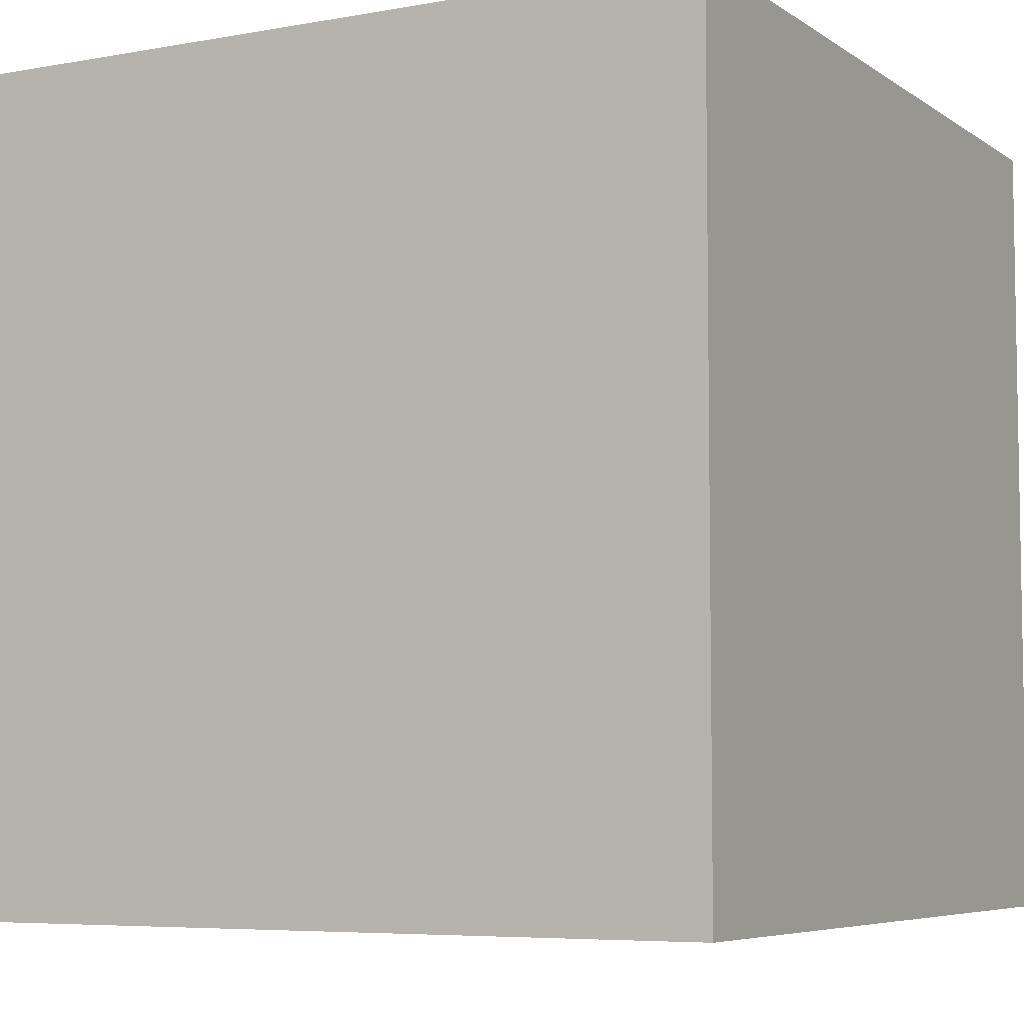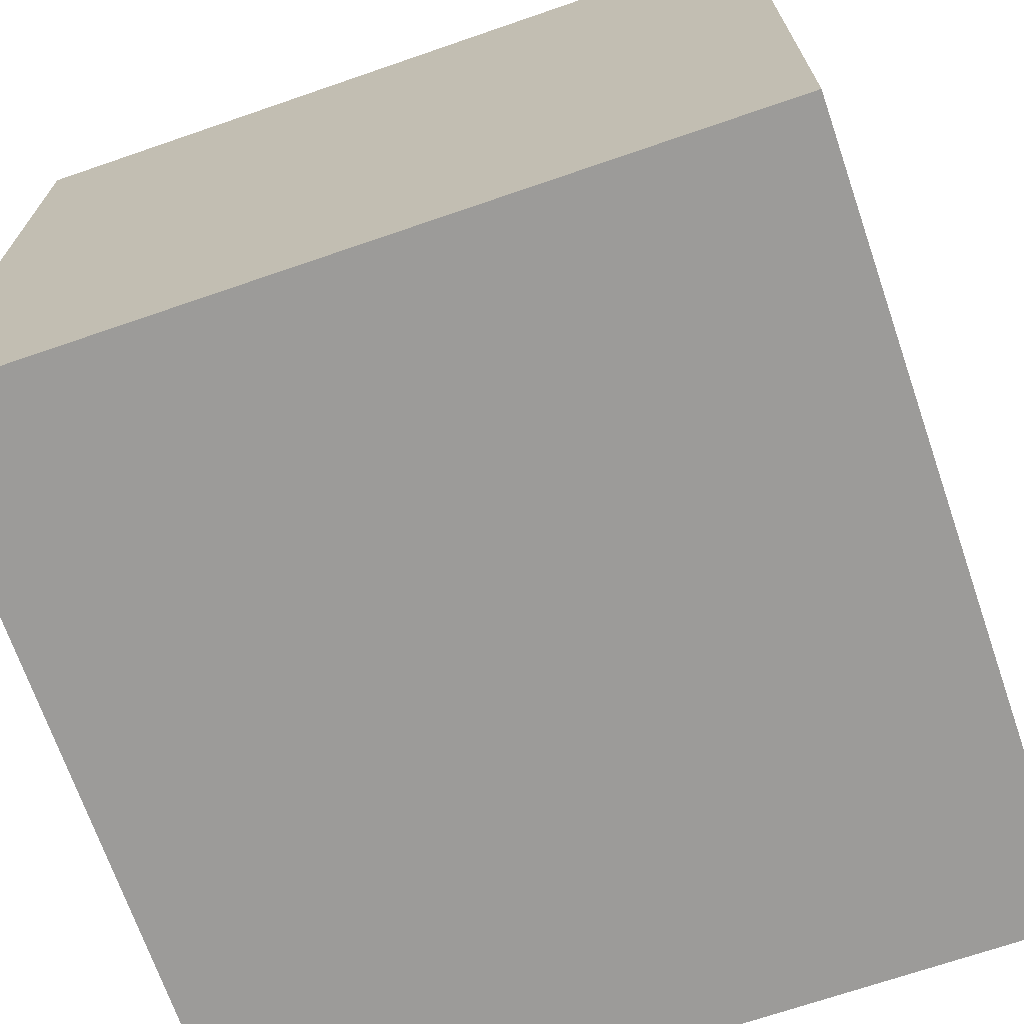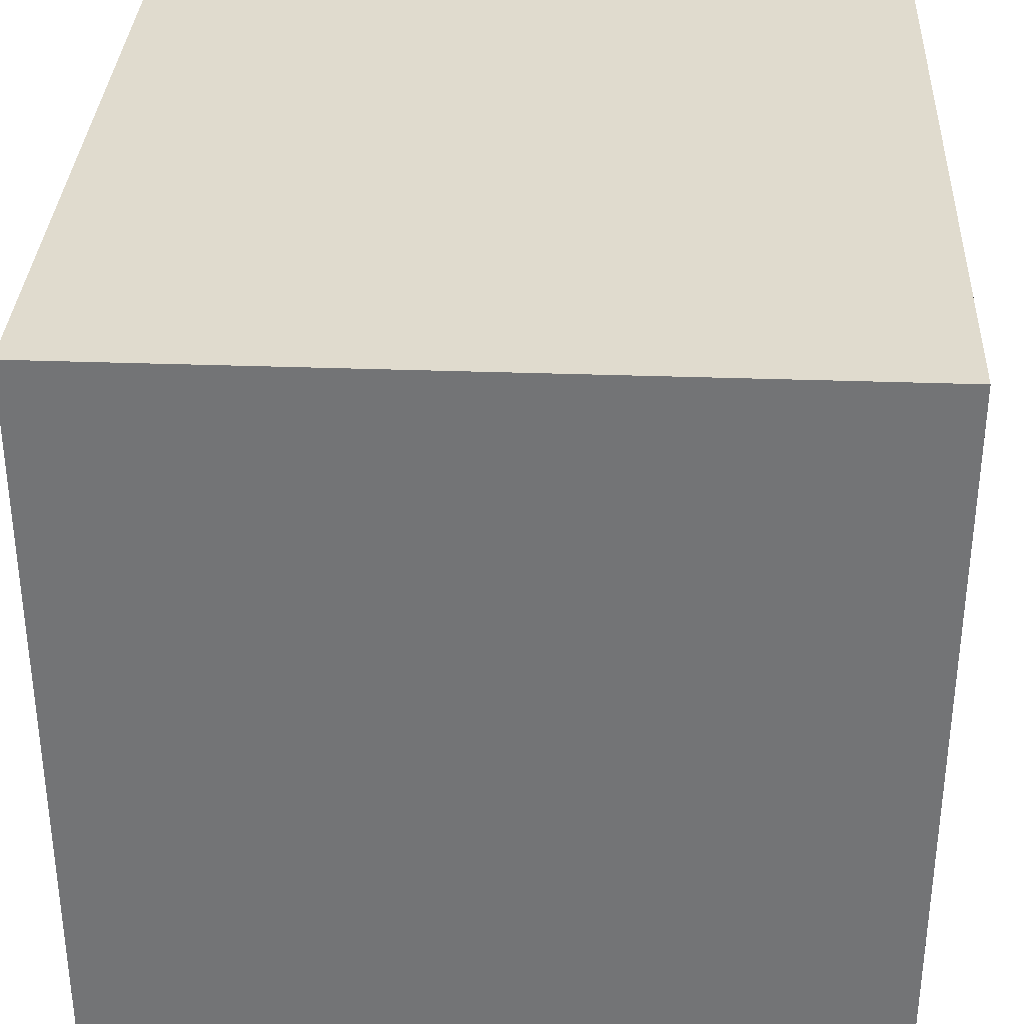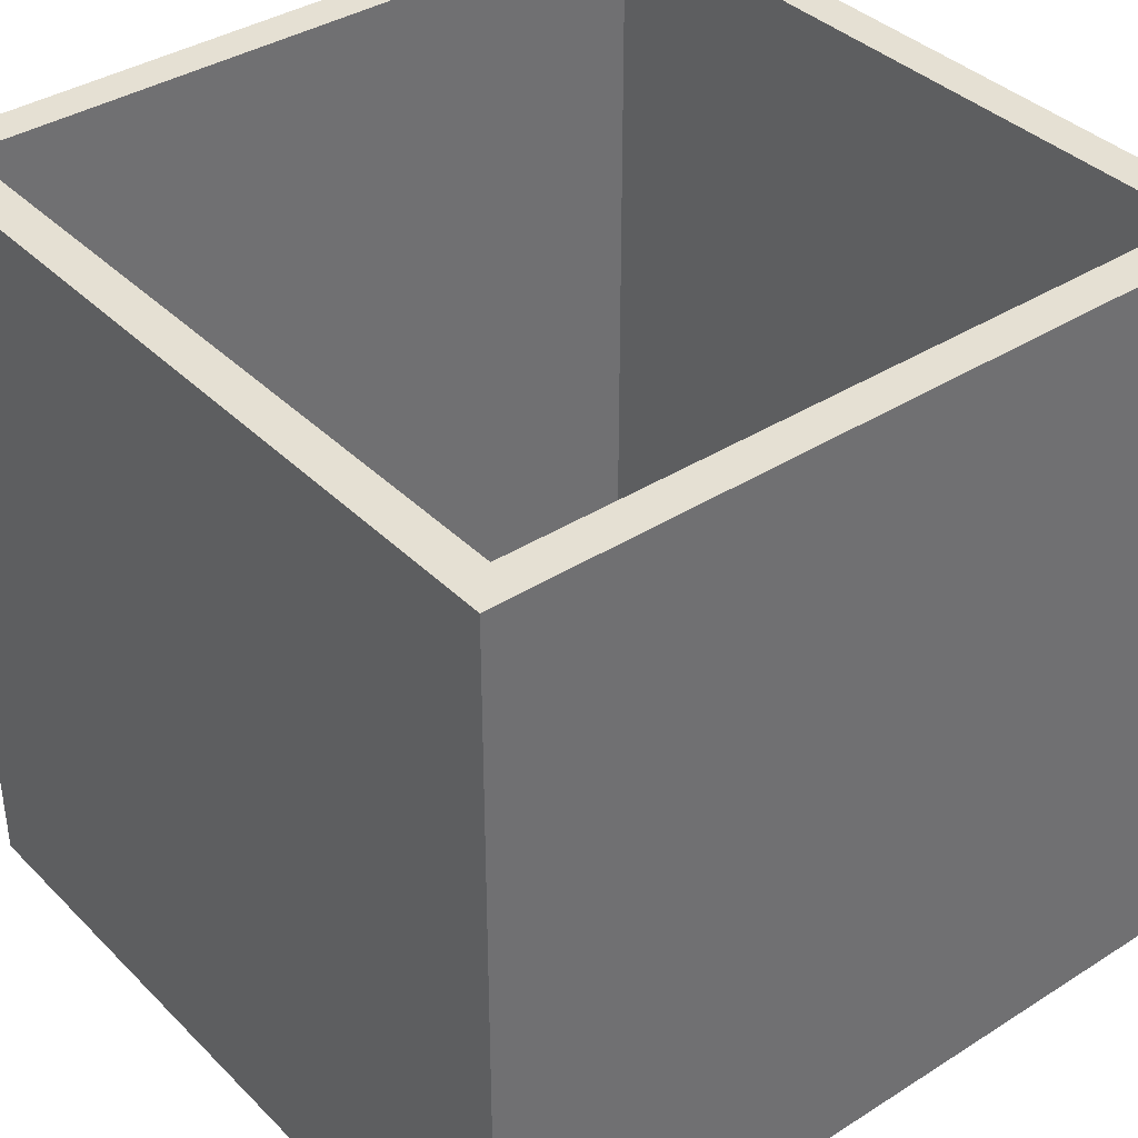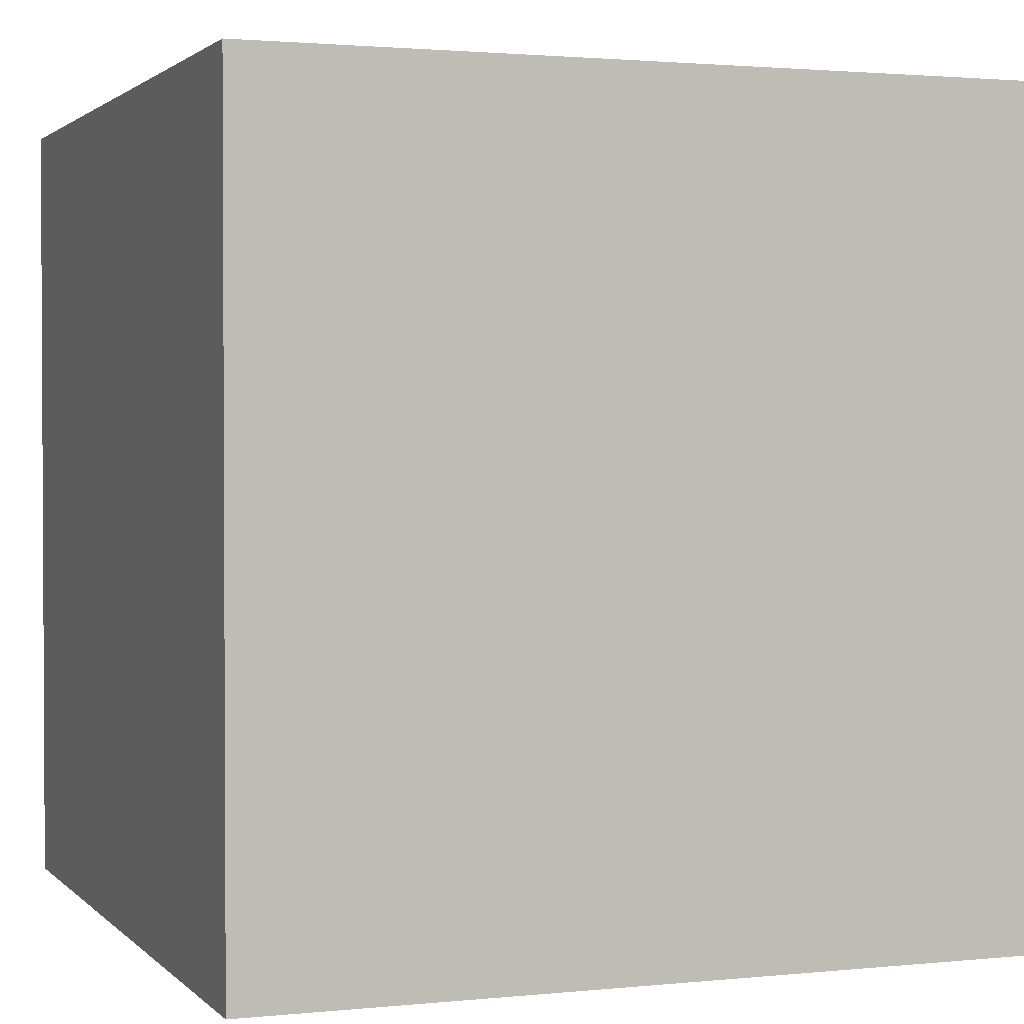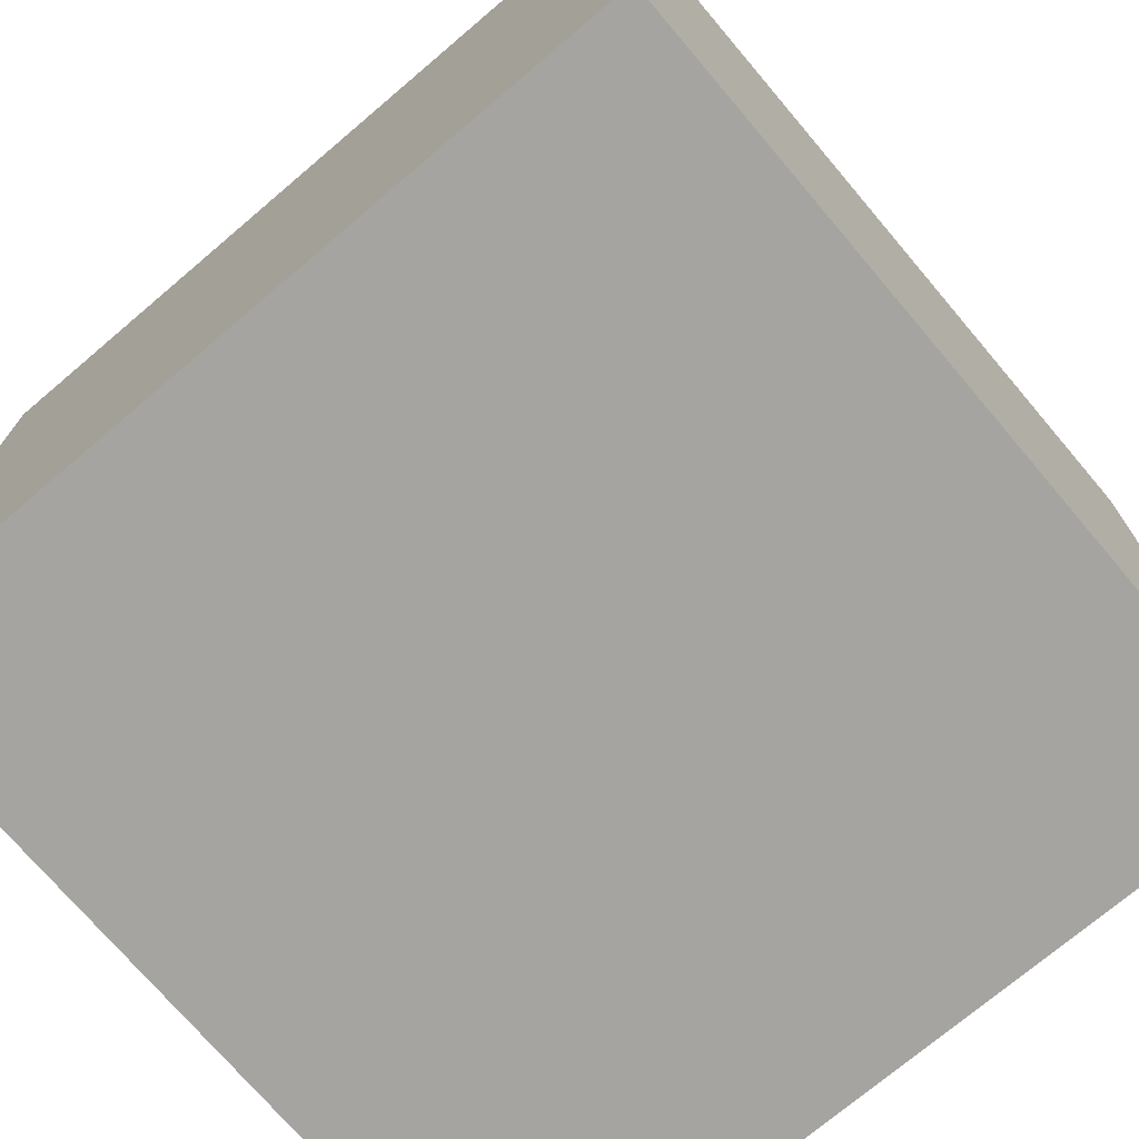
<metadata>
{"format":"obj","ext":"obj","renderer":"f3d","projection":"perspective","resolution":1024,"background":"white","views":[{"elev":-6.1,"azim":-151.3,"up":"+Y"},{"elev":-69.8,"azim":109.0,"up":"+Z"},{"elev":33.6,"azim":-87.2,"up":"+Y"},{"elev":37.9,"azim":-128.9,"up":"+Z"},{"elev":1.8,"azim":69.5,"up":"+Z"},{"elev":-73.2,"azim":130.3,"up":"+Z"}]}
</metadata>
<code>
o Cube.002_Cube.008
v 100 100 -100
v 100 -100 -100
v -100 -100 -100
v -100 100 -100
v 100 100 100
v 100 -100 100
v -100 -100 100
v -100 100 100
v 90 90 100
v 90 -90 100
v -90 -90 100
v -90 90 100
v 90 90 -90
v 90 -90 -90
v -90 -90 -90
v -90 90 -90
v 100 100 -100
v 100 100 -100
v 100 100 100
v 100 100 100
v 100 -100 100
v 100 -100 100
v 100 -100 -100
v 100 -100 -100
v -100 -100 100
v -100 -100 100
v -100 -100 -100
v -100 -100 -100
v -100 100 100
v -100 100 100
v -100 100 -100
v -100 100 -100
v 90 90 100
v 90 90 100
v 90 -90 100
v 90 -90 100
v -90 -90 100
v -90 -90 100
v -90 90 100
v -90 90 100
v 90 90 -90
v 90 90 -90
v 90 -90 -90
v 90 -90 -90
v -90 -90 -90
v -90 -90 -90
v -90 90 -90
v -90 90 -90
g Cube.002_Cube.008_None
f 6 2 1
f 7 3 23
f 8 4 27
f 19 17 31
f 24 28 32
f 30 12 9
f 39 47 41
f 26 11 12
f 22 10 11
f 20 9 10
f 15 14 13
f 37 45 48
f 35 43 46
f 34 42 44
f 5 6 1
f 21 7 23
f 25 8 27
f 29 19 31
f 18 24 32
f 20 30 9
f 33 39 41
f 30 26 12
f 26 22 11
f 22 20 10
f 16 15 13
f 40 37 48
f 38 35 46
f 36 34 44

</code>
